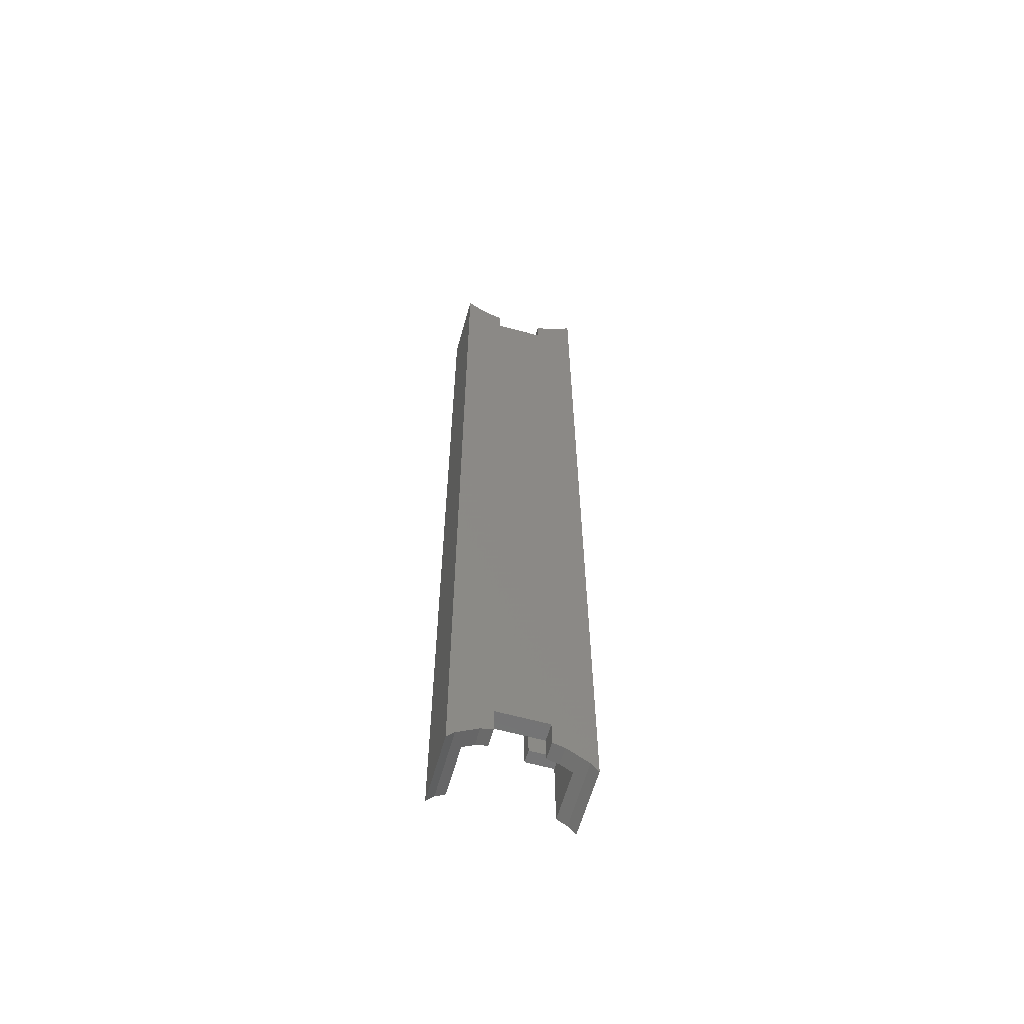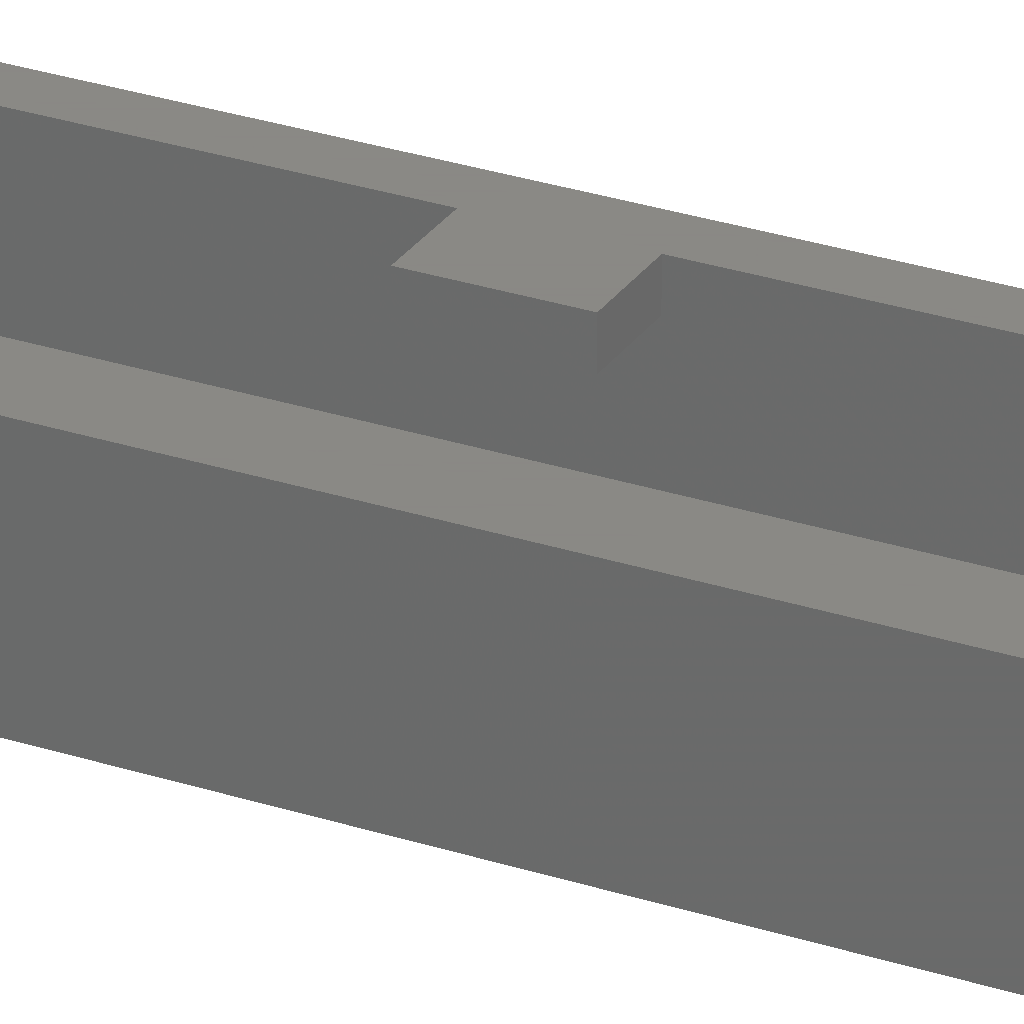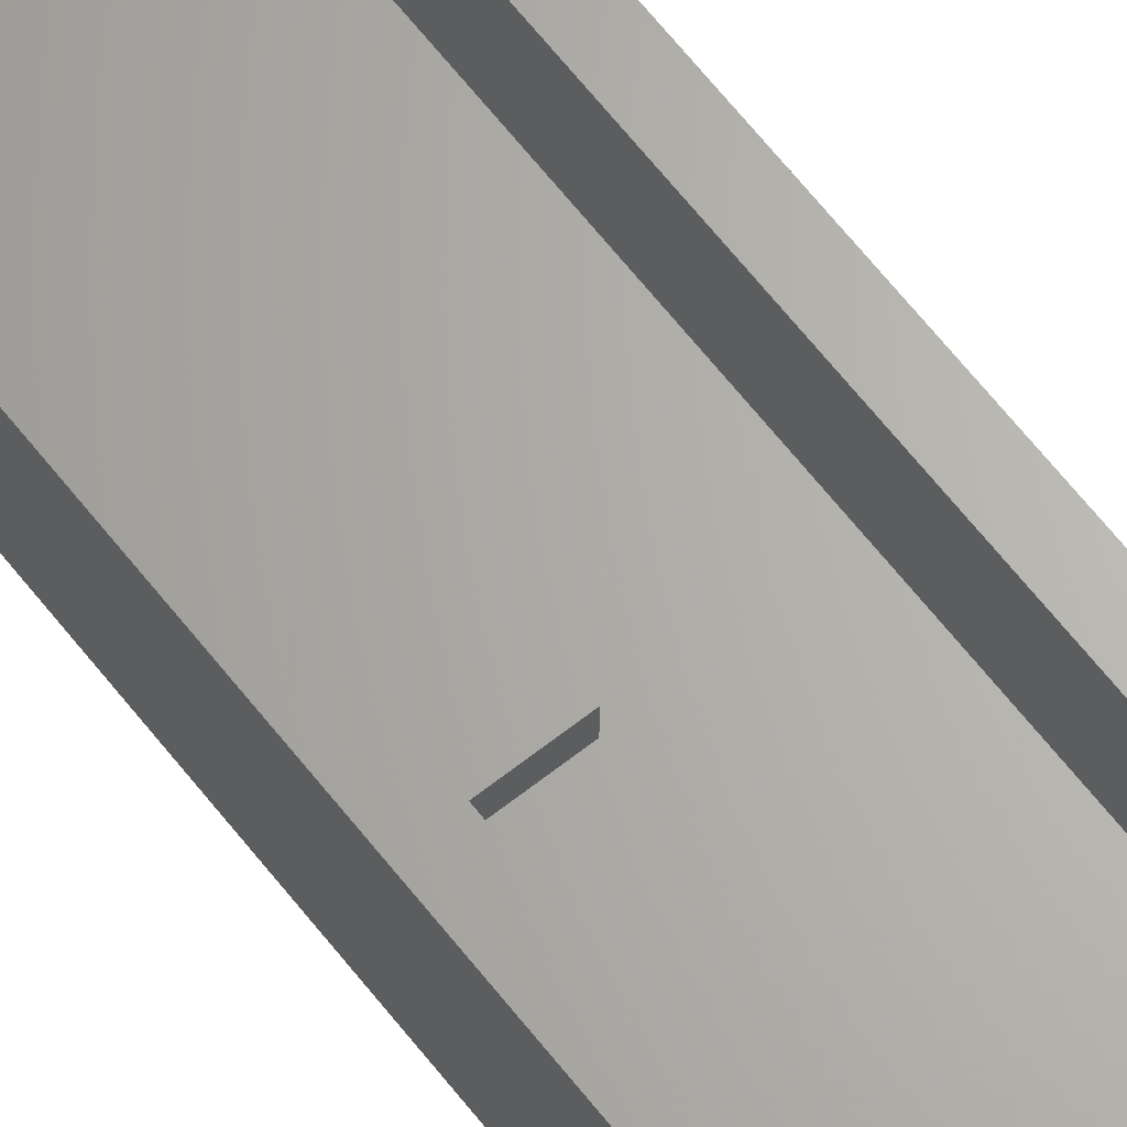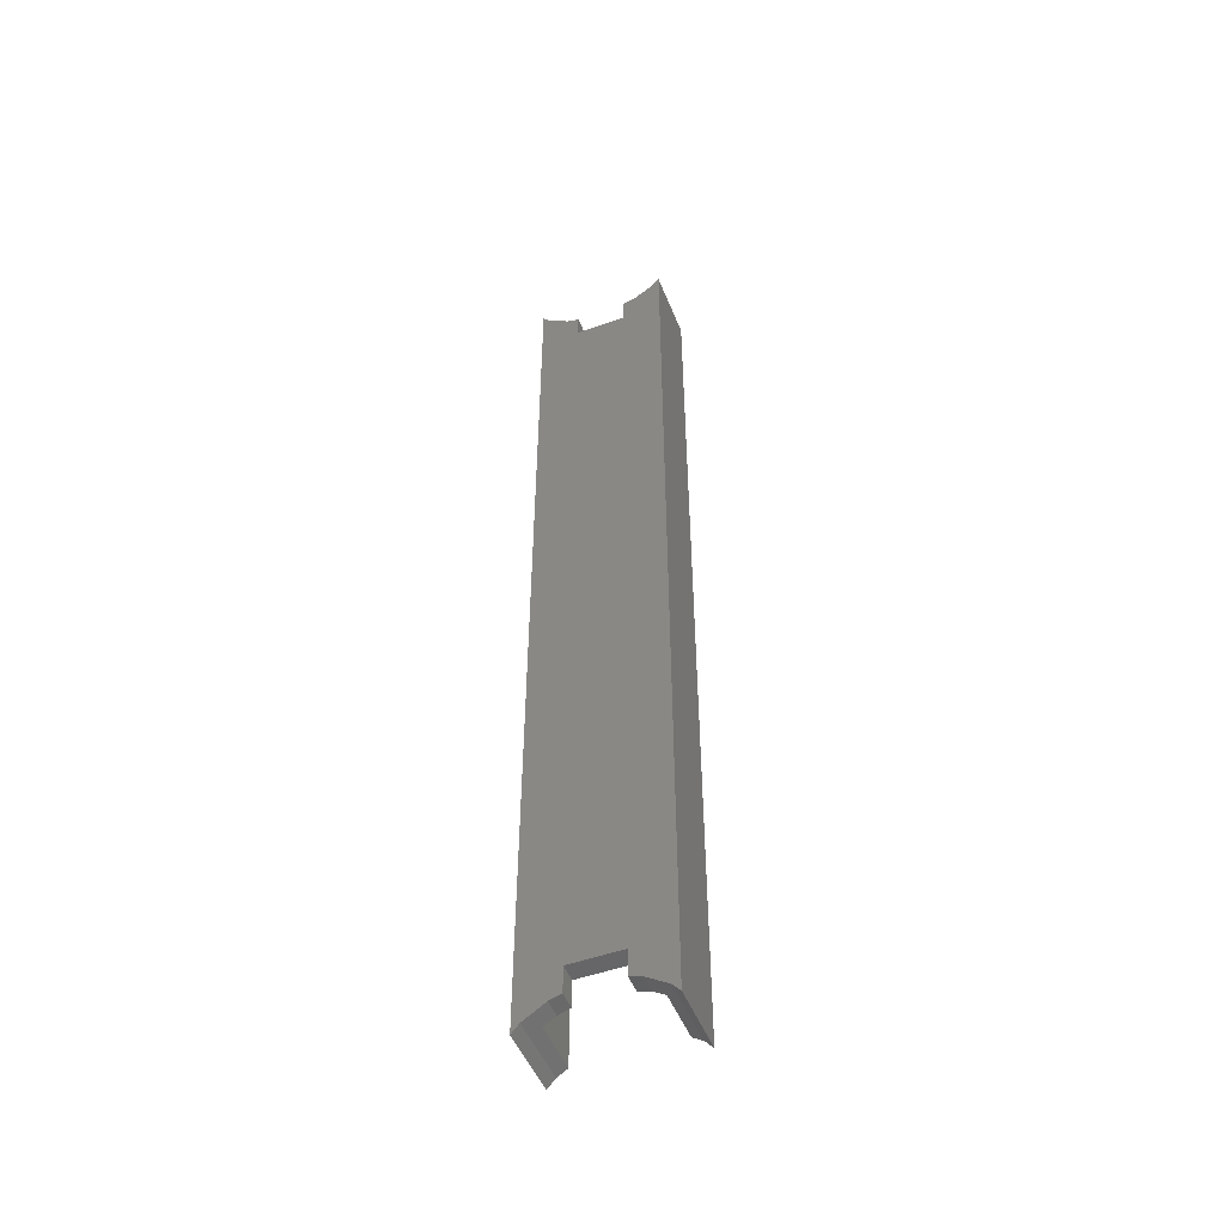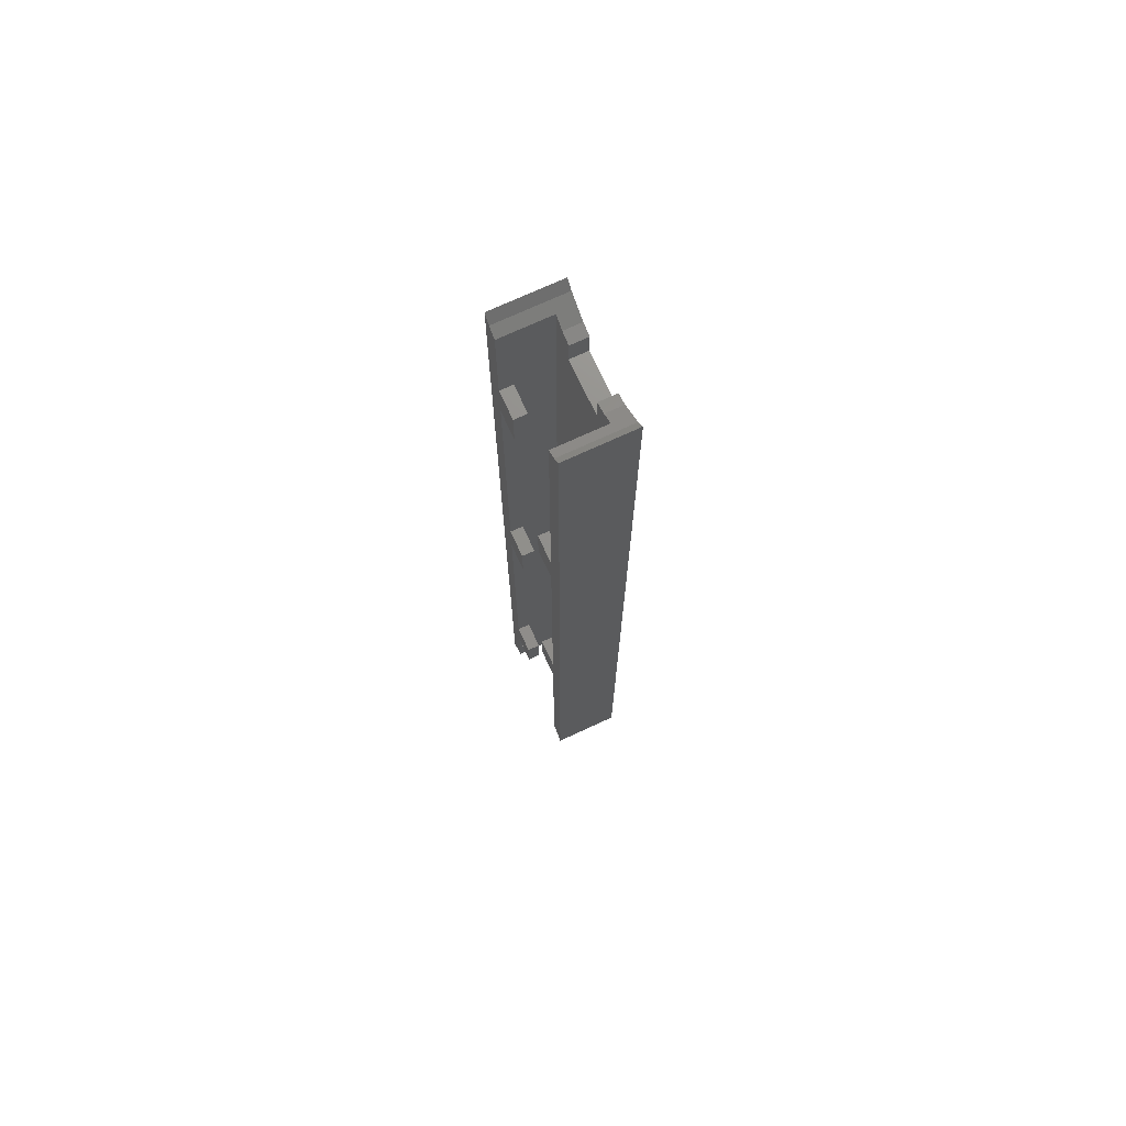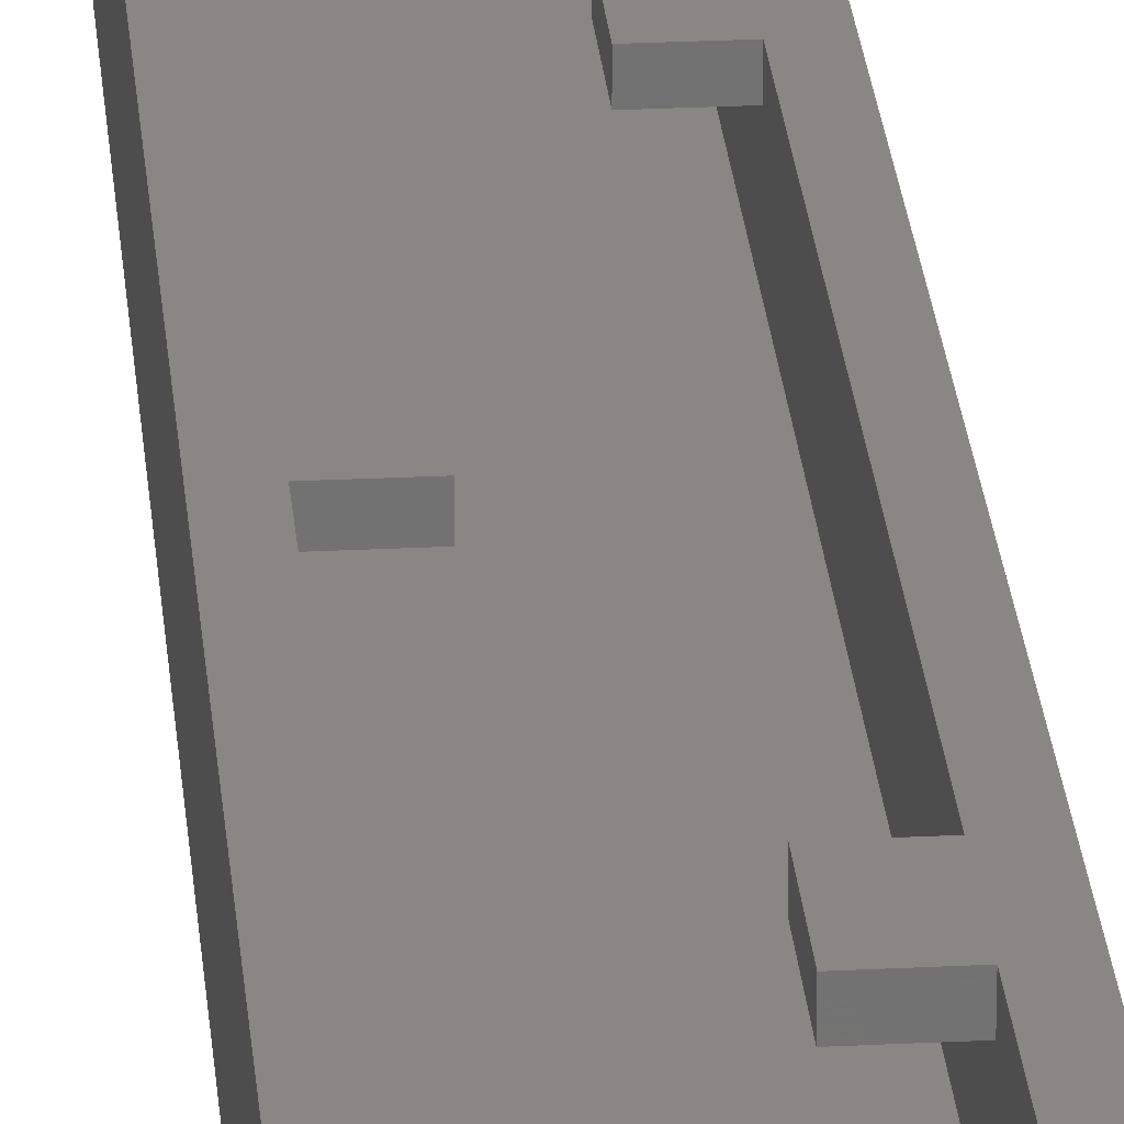
<metadata>
{"format":"stl","ext":"stl","renderer":"f3d","projection":"perspective","resolution":1024,"background":"white","views":[{"elev":-61.9,"azim":164.4,"up":"+Y"},{"elev":27.9,"azim":116.8,"up":"+Z"},{"elev":65.6,"azim":-38.3,"up":"+Z"},{"elev":-50.3,"azim":-158.4,"up":"+Y"},{"elev":72.8,"azim":65.2,"up":"+Y"},{"elev":25.6,"azim":-4.7,"up":"+Z"}]}
</metadata>
<code>
# stl→obj: 88 verts, 172 faces
v -1.75 5.831 1.21
v -1.75 7.65 0
v -1.75 7.65 1.21
v -1.75 5.831 0
v 1.75 5.831 0
v 1.75 7.65 1.21
v 1.75 7.65 0
v 1.75 5.831 1.21
v 4.55 4.045 0
v 4.027 4.648 4.7
v 4.027 4.648 0
v 4.55 4.045 4.7
v 2.555 5.594 1.21
v 2.555 5.594 0
v 3.35 5.083 1.21
v 3.35 5.083 4.7
v -4.027 4.648 4.7
v -3.35 5.083 1.21
v -3.35 5.083 4.7
v -4.027 4.648 0
v -2.555 5.594 0
v -2.555 5.594 1.21
v -4.55 4.045 4.7
v -4.55 4.045 0
v -1.75 67.35 1.21
v -1.75 69.17 0
v -1.75 69.17 1.21
v -1.75 67.35 0
v 1.75 67.35 0
v 1.75 69.17 1.21
v 1.75 69.17 0
v 1.75 67.35 1.21
v 4.027 70.35 0
v 4.55 70.96 4.7
v 4.55 70.96 0
v 4.027 70.35 4.7
v 2.555 69.41 0
v 2.555 69.41 1.21
v -2.555 69.41 1.21
v -2.555 69.41 0
v -3.35 69.92 1.21
v -4.027 70.35 4.7
v -3.35 69.92 4.7
v -4.027 70.35 0
v -4.55 70.96 0
v -4.55 70.96 4.7
v 3.35 69.92 1.21
v 3.35 69.92 4.7
v 1.45 25.5 4.7
v 3.35 22.5 4.7
v 3.35 25.5 4.7
v 1.45 22.5 4.7
v 1.45 50.5 4.7
v 3.35 47.5 4.7
v 3.35 50.5 4.7
v 1.45 47.5 4.7
v -3.35 63 4.7
v -3.35 60 4.7
v -3.35 38 4.7
v -3.35 35 4.7
v -3.35 13 4.7
v -3.35 10 4.7
v -1.45 60 4.7
v -1.45 63 4.7
v -1.45 35 4.7
v -1.45 38 4.7
v -1.45 10 4.7
v -1.45 13 4.7
v -3.35 10 3.8
v -3.35 35 3.8
v -3.35 60 3.8
v -3.35 63 3.8
v -3.35 38 3.8
v -3.35 13 3.8
v 3.35 50.5 3.8
v 3.35 47.5 3.8
v 3.35 25.5 3.8
v 3.35 22.5 3.8
v -1.45 13 3.8
v -1.45 10 3.8
v -1.45 38 3.8
v -1.45 35 3.8
v -1.45 63 3.8
v -1.45 60 3.8
v 1.45 22.5 3.8
v 1.45 25.5 3.8
v 1.45 47.5 3.8
v 1.45 50.5 3.8
f 1 2 3
f 2 1 4
f 5 6 7
f 6 5 8
f 2 6 3
f 6 2 7
f 9 10 11
f 10 9 12
f 13 14 15
f 15 10 16
f 15 11 10
f 11 15 14
f 17 18 19
f 20 18 17
f 21 18 20
f 18 21 22
f 21 1 22
f 1 21 4
f 5 13 8
f 13 5 14
f 23 20 17
f 20 23 24
f 25 26 27
f 26 25 28
f 29 30 31
f 30 29 32
f 29 25 32
f 25 29 28
f 33 34 35
f 34 33 36
f 37 30 38
f 30 37 31
f 39 40 41
f 41 42 43
f 41 44 42
f 44 41 40
f 42 45 46
f 45 42 44
f 36 47 48
f 33 47 36
f 37 47 33
f 47 37 38
f 26 39 27
f 39 26 40
f 24 46 45
f 46 24 23
f 49 50 51
f 50 49 52
f 53 54 55
f 54 53 56
f 55 34 36
f 34 54 12
f 55 36 48
f 34 55 54
f 51 12 54
f 50 12 51
f 12 50 10
f 10 50 16
f 42 57 43
f 46 57 42
f 57 46 58
f 58 46 59
f 59 46 60
f 23 60 46
f 60 23 61
f 62 17 19
f 61 23 62
f 62 23 17
f 57 63 64
f 63 57 58
f 59 65 66
f 65 59 60
f 61 67 68
f 67 61 62
f 12 35 34
f 35 12 9
f 21 2 4
f 20 2 21
f 24 2 20
f 28 40 26
f 2 24 28
f 28 44 40
f 45 28 24
f 28 45 44
f 2 29 7
f 29 2 28
f 7 9 11
f 9 7 35
f 7 11 14
f 29 35 7
f 7 14 5
f 35 29 33
f 33 29 37
f 37 29 31
f 62 19 69
f 60 61 70
f 58 59 71
f 72 43 57
f 43 72 41
f 71 41 72
f 73 71 59
f 71 73 41
f 70 41 73
f 74 70 61
f 18 70 74
f 18 74 69
f 70 18 41
f 18 69 19
f 47 75 48
f 47 76 75
f 76 77 54
f 15 76 47
f 76 15 77
f 77 15 78
f 16 78 15
f 78 16 50
f 48 75 55
f 54 77 51
f 39 25 27
f 41 25 39
f 25 41 3
f 3 22 1
f 18 3 41
f 3 18 22
f 25 6 32
f 6 25 3
f 32 47 38
f 47 32 15
f 32 38 30
f 6 15 32
f 15 6 13
f 13 6 8
f 67 79 68
f 79 67 80
f 79 61 68
f 61 79 74
f 69 79 80
f 79 69 74
f 69 67 62
f 67 69 80
f 65 81 66
f 81 65 82
f 81 59 66
f 59 81 73
f 70 81 82
f 81 70 73
f 70 65 60
f 65 70 82
f 63 83 64
f 83 63 84
f 71 83 84
f 83 71 72
f 71 63 58
f 63 71 84
f 83 57 64
f 57 83 72
f 85 49 86
f 49 85 52
f 77 49 51
f 49 77 86
f 85 77 78
f 77 85 86
f 85 50 52
f 50 85 78
f 87 53 88
f 53 87 56
f 87 75 76
f 75 87 88
f 87 54 56
f 54 87 76
f 75 53 55
f 53 75 88

</code>
